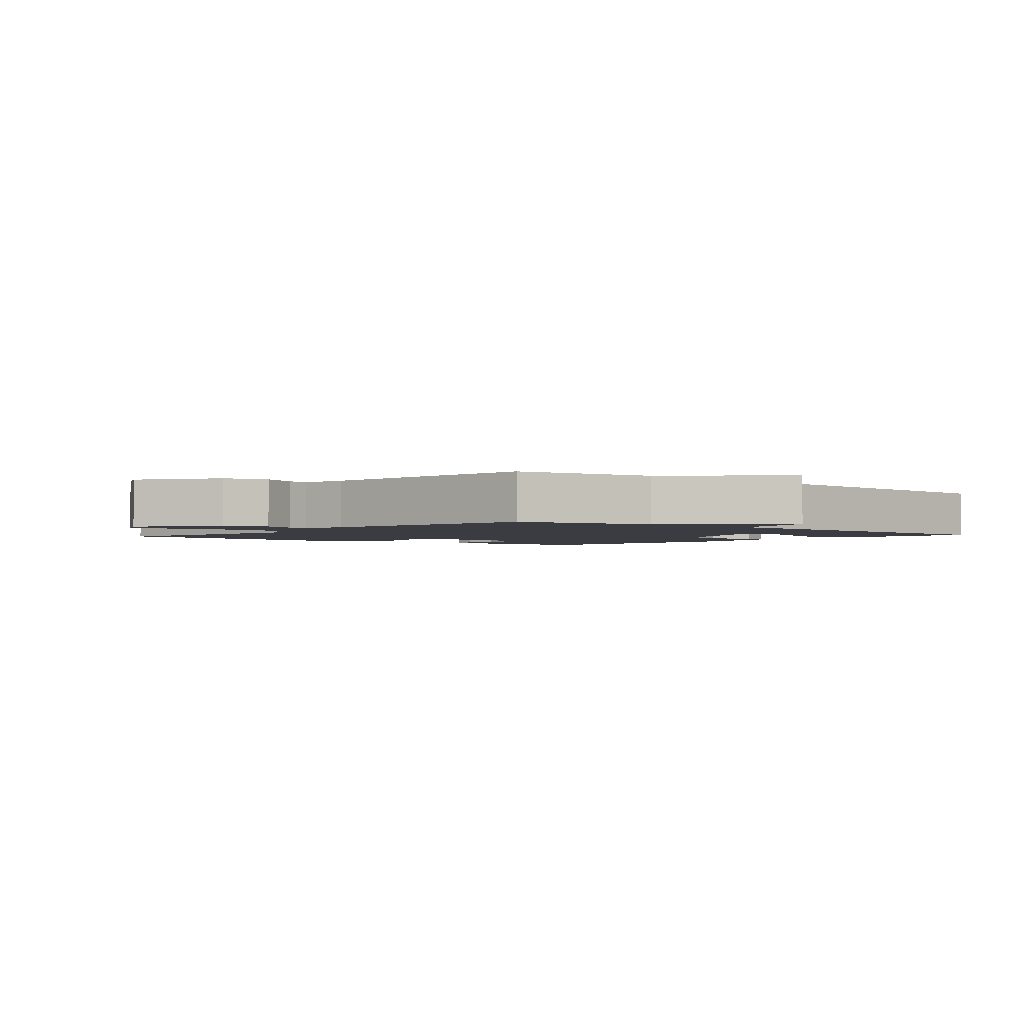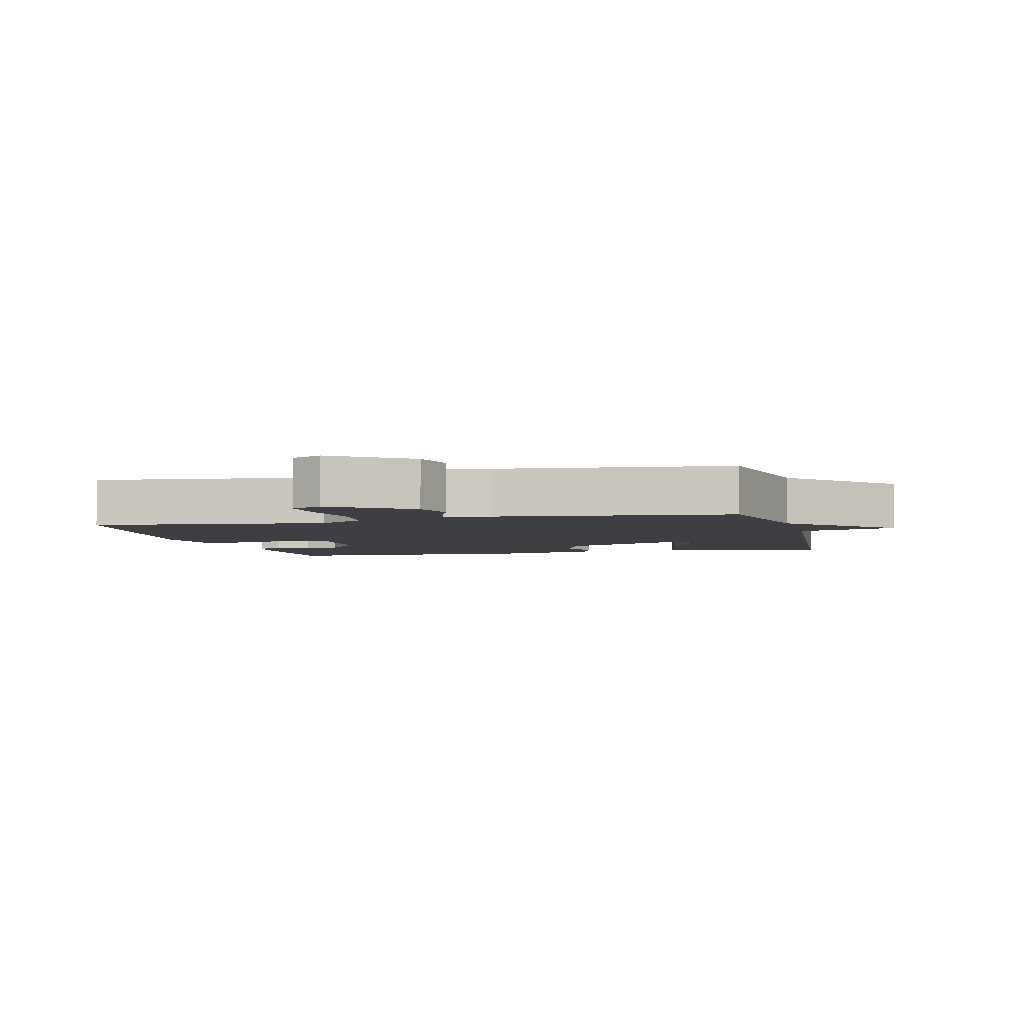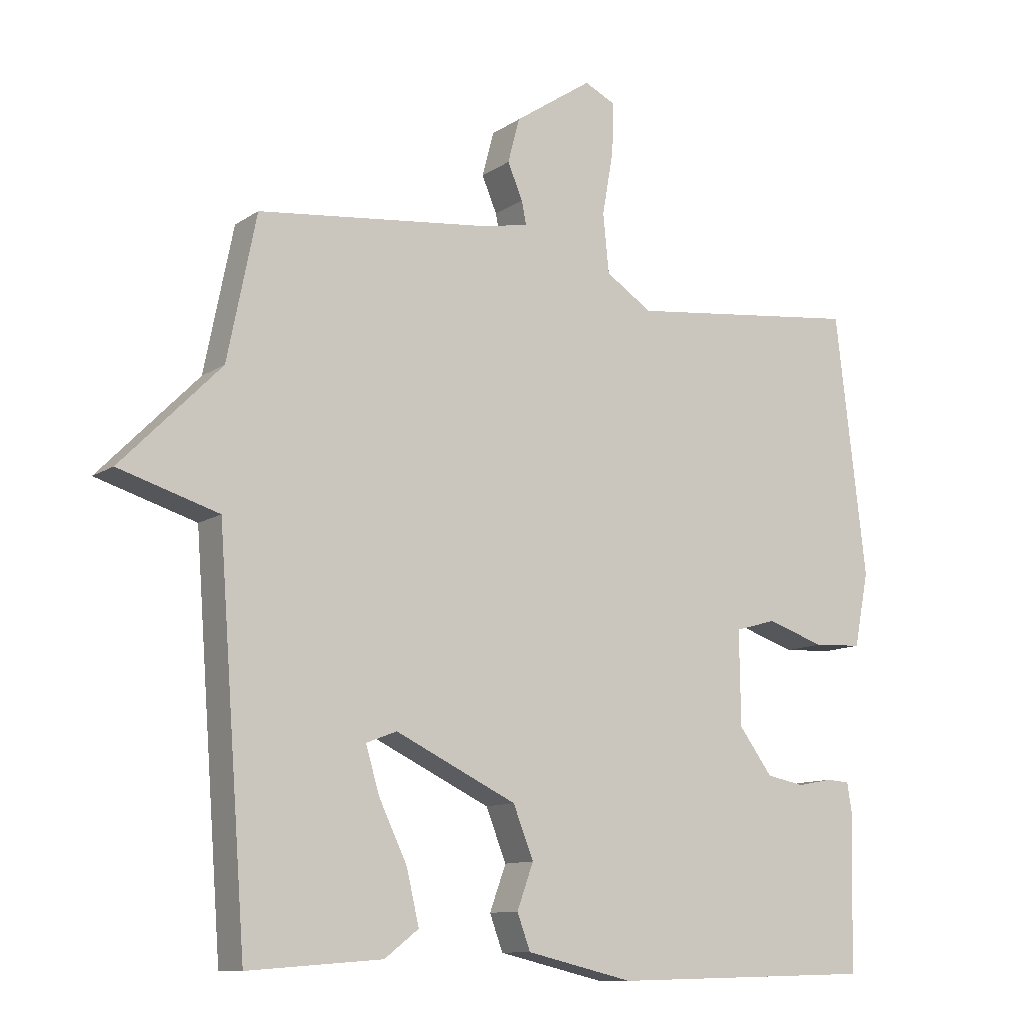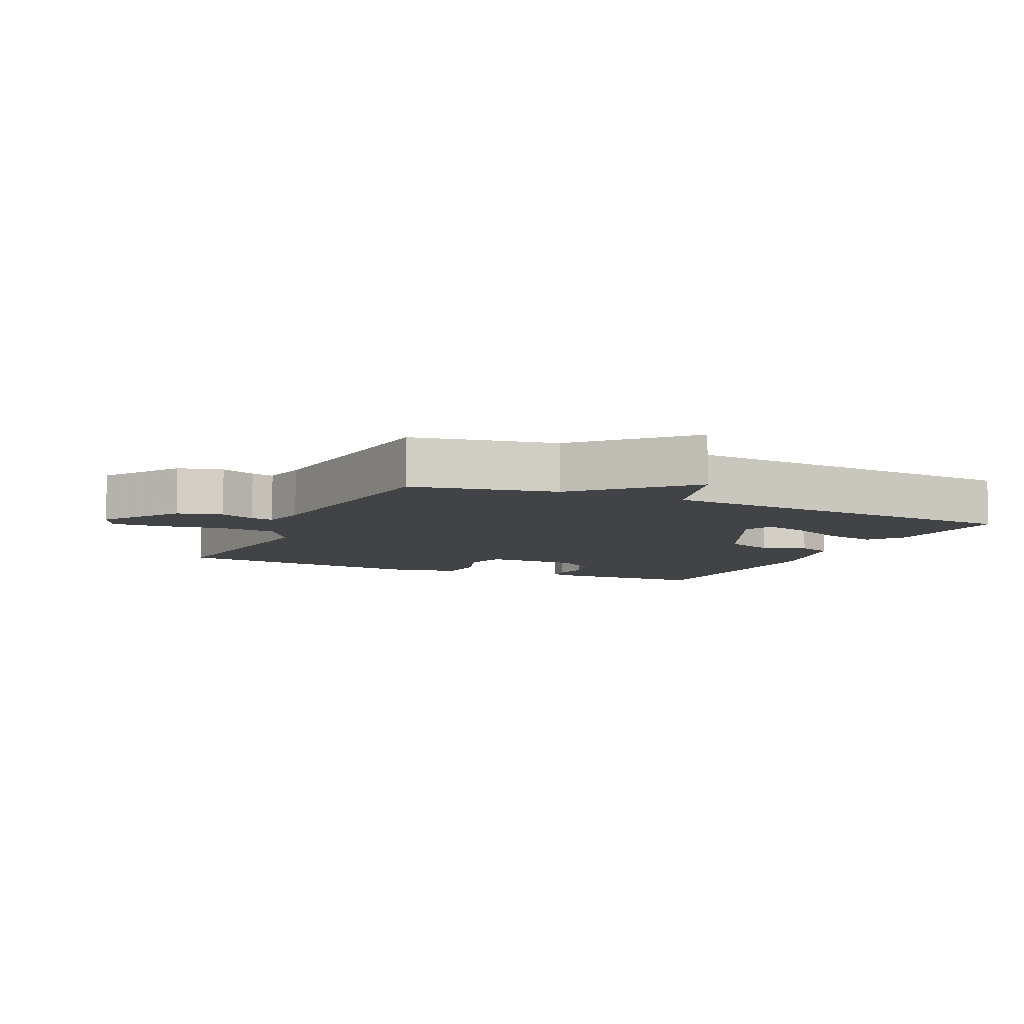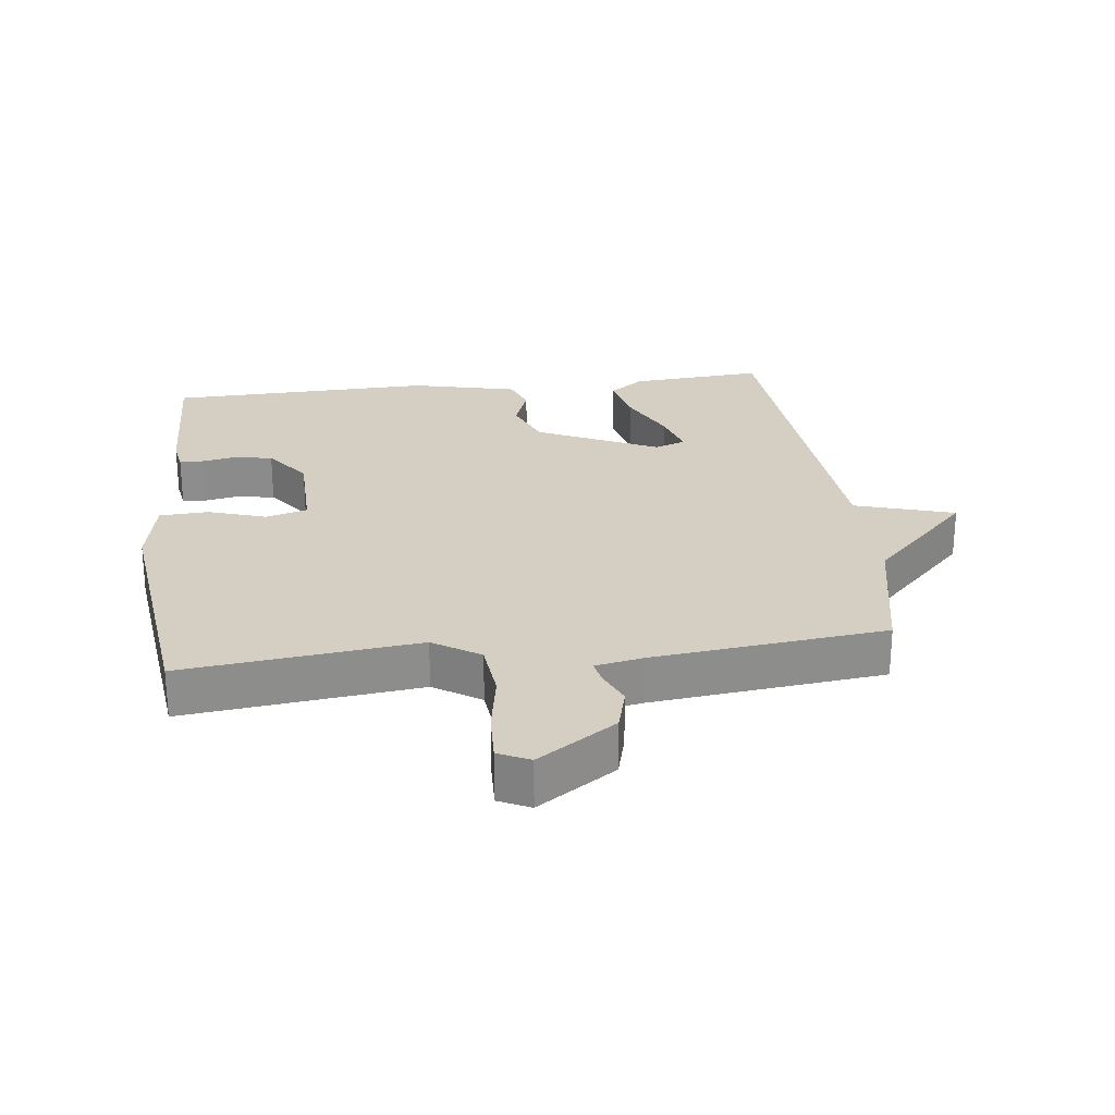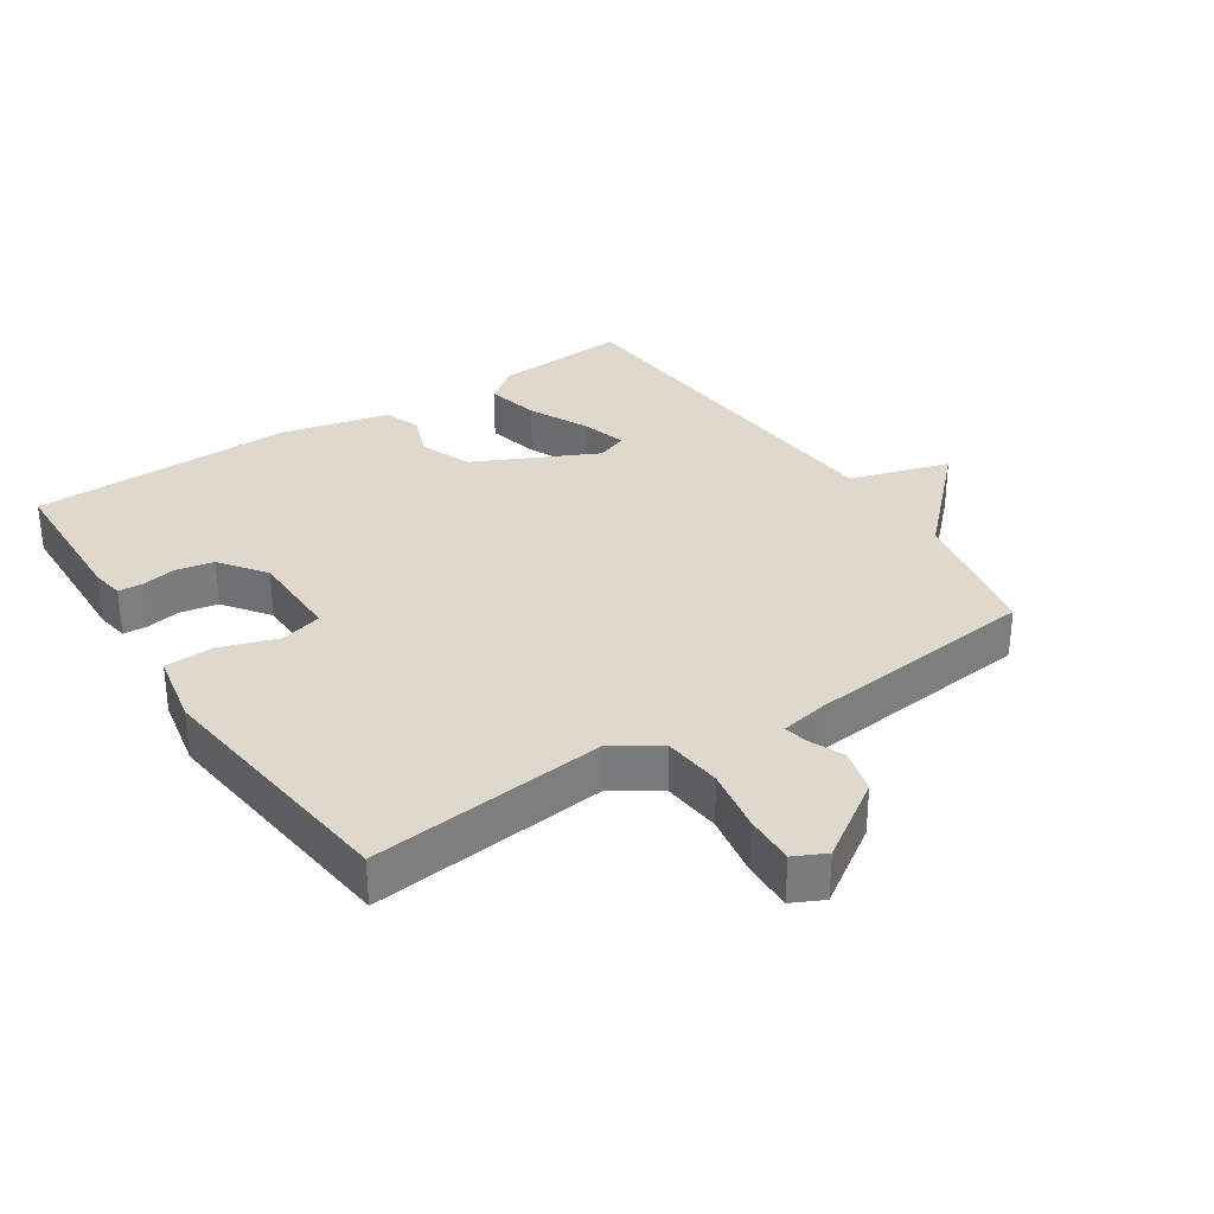
<metadata>
{"format":"obj","ext":"obj","renderer":"f3d","projection":"perspective","resolution":1024,"background":"white","views":[{"elev":-2.2,"azim":49.1,"up":"+Y"},{"elev":-4.0,"azim":13.9,"up":"+Y"},{"elev":-11.0,"azim":147.4,"up":"+Z"},{"elev":-7.5,"azim":65.2,"up":"+Y"},{"elev":25.6,"azim":-6.9,"up":"+Y"},{"elev":32.0,"azim":-33.2,"up":"+Y"}]}
</metadata>
<code>
v 0.5 0.07 -0.5
v 0.295 0.07 -0.484
v 0.243 0.07 -0.444
v 0.262 0.07 -0.363
v 0.305 0.07 -0.273
v 0.326 0.07 -0.203
v 0.279 0.07 -0.185
v 0.094 0.07 -0.273
v 0.063 0.07 -0.351
v 0.088 0.07 -0.419
v 0.068 0.07 -0.473
v -0.095 0.07 -0.511
v -0.5 0.07 -0.5
v -0.507 0.07 -0.267
v -0.499 0.07 -0.218
v -0.463 0.07 -0.216
v -0.41 0.07 -0.226
v -0.352 0.07 -0.215
v -0.301 0.07 -0.146
v -0.299 0.07 -0.003
v -0.362 0.07 0.015
v -0.45 0.07 -0.014
v -0.525 0.07 -0.01
v -0.547 0.07 0.103
v -0.5 0.07 0.5
v -0.142 0.07 0.459
v -0.071 0.07 0.505
v -0.062 0.07 0.594
v -0.079 0.07 0.691
v -0.082 0.07 0.768
v -0.034 0.07 0.791
v 0.085 0.07 0.711
v 0.103 0.07 0.643
v 0.08 0.07 0.589
v 0.073 0.07 0.554
v 0.144 0.07 0.54
v 0.5 0.07 0.5
v 0.544 0.07 0.282
v 0.696 0.07 0.128
v 0.544 0.07 0.082
v 0.5 0 -0.5
v 0.295 0 -0.484
v 0.243 0 -0.444
v 0.262 0 -0.363
v 0.305 0 -0.273
v 0.326 0 -0.203
v 0.279 0 -0.185
v 0.094 0 -0.273
v 0.063 0 -0.351
v 0.088 0 -0.419
v 0.068 0 -0.473
v -0.095 0 -0.511
v -0.5 0 -0.5
v -0.507 0 -0.267
v -0.499 0 -0.218
v -0.463 0 -0.216
v -0.41 0 -0.226
v -0.352 0 -0.215
v -0.301 0 -0.146
v -0.299 0 -0.003
v -0.362 0 0.015
v -0.45 0 -0.014
v -0.525 0 -0.01
v -0.547 0 0.103
v -0.5 0 0.5
v -0.142 0 0.459
v -0.071 0 0.505
v -0.062 0 0.594
v -0.079 0 0.691
v -0.082 0 0.768
v -0.034 0 0.791
v 0.085 0 0.711
v 0.103 0 0.643
v 0.08 0 0.589
v 0.073 0 0.554
v 0.144 0 0.54
v 0.5 0 0.5
v 0.544 0 0.282
v 0.696 0 0.128
v 0.544 0 0.082
f 38 39 40
f 38 40 1
f 37 38 1
f 36 37 1
f 35 36 1
f 32 33 34
f 31 32 34
f 30 31 34
f 29 30 34
f 28 29 34
f 27 28 34 35
f 26 27 35
f 24 25 26
f 23 24 26
f 22 23 26
f 21 22 26
f 20 21 26 35
f 19 20 35
f 15 16 17
f 14 15 17
f 13 14 17
f 12 13 17
f 11 12 17
f 10 11 17
f 9 10 17
f 8 9 17 18
f 7 8 18 19
f 3 4 5
f 2 3 5
f 1 2 5
f 1 5 6
f 35 1 6
f 7 19 35
f 6 7 35
f 80 79 78
f 41 80 78
f 41 78 77
f 41 77 76
f 41 76 75
f 74 73 72
f 74 72 71
f 74 71 70
f 74 70 69
f 74 69 68
f 75 74 68 67
f 75 67 66
f 66 65 64
f 66 64 63
f 66 63 62
f 66 62 61
f 75 66 61 60
f 75 60 59
f 57 56 55
f 57 55 54
f 57 54 53
f 57 53 52
f 57 52 51
f 57 51 50
f 57 50 49
f 58 57 49 48
f 59 58 48 47
f 45 44 43
f 45 43 42
f 45 42 41
f 46 45 41
f 46 41 75
f 75 59 47
f 75 47 46
f 1 41 42 2
f 2 42 43 3
f 3 43 44 4
f 4 44 45 5
f 5 45 46 6
f 6 46 47 7
f 7 47 48 8
f 8 48 49 9
f 9 49 50 10
f 10 50 51 11
f 11 51 52 12
f 12 52 53 13
f 13 53 54 14
f 14 54 55 15
f 15 55 56 16
f 16 56 57 17
f 17 57 58 18
f 18 58 59 19
f 19 59 60 20
f 20 60 61 21
f 21 61 62 22
f 22 62 63 23
f 23 63 64 24
f 24 64 65 25
f 25 65 66 26
f 26 66 67 27
f 27 67 68 28
f 28 68 69 29
f 29 69 70 30
f 30 70 71 31
f 31 71 72 32
f 32 72 73 33
f 33 73 74 34
f 34 74 75 35
f 35 75 76 36
f 36 76 77 37
f 37 77 78 38
f 38 78 79 39
f 39 79 80 40
f 40 80 41 1

</code>
